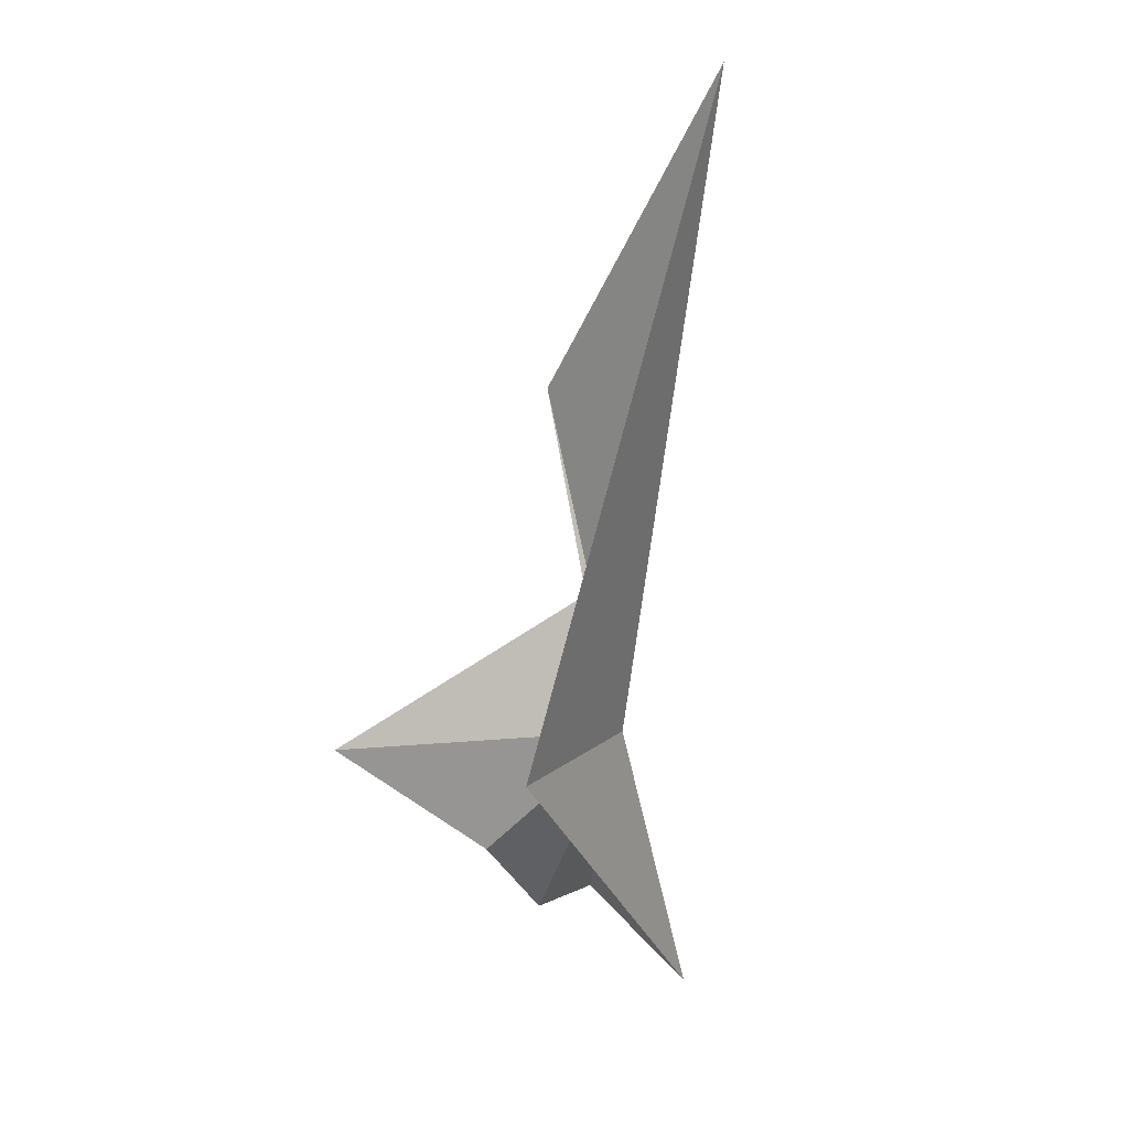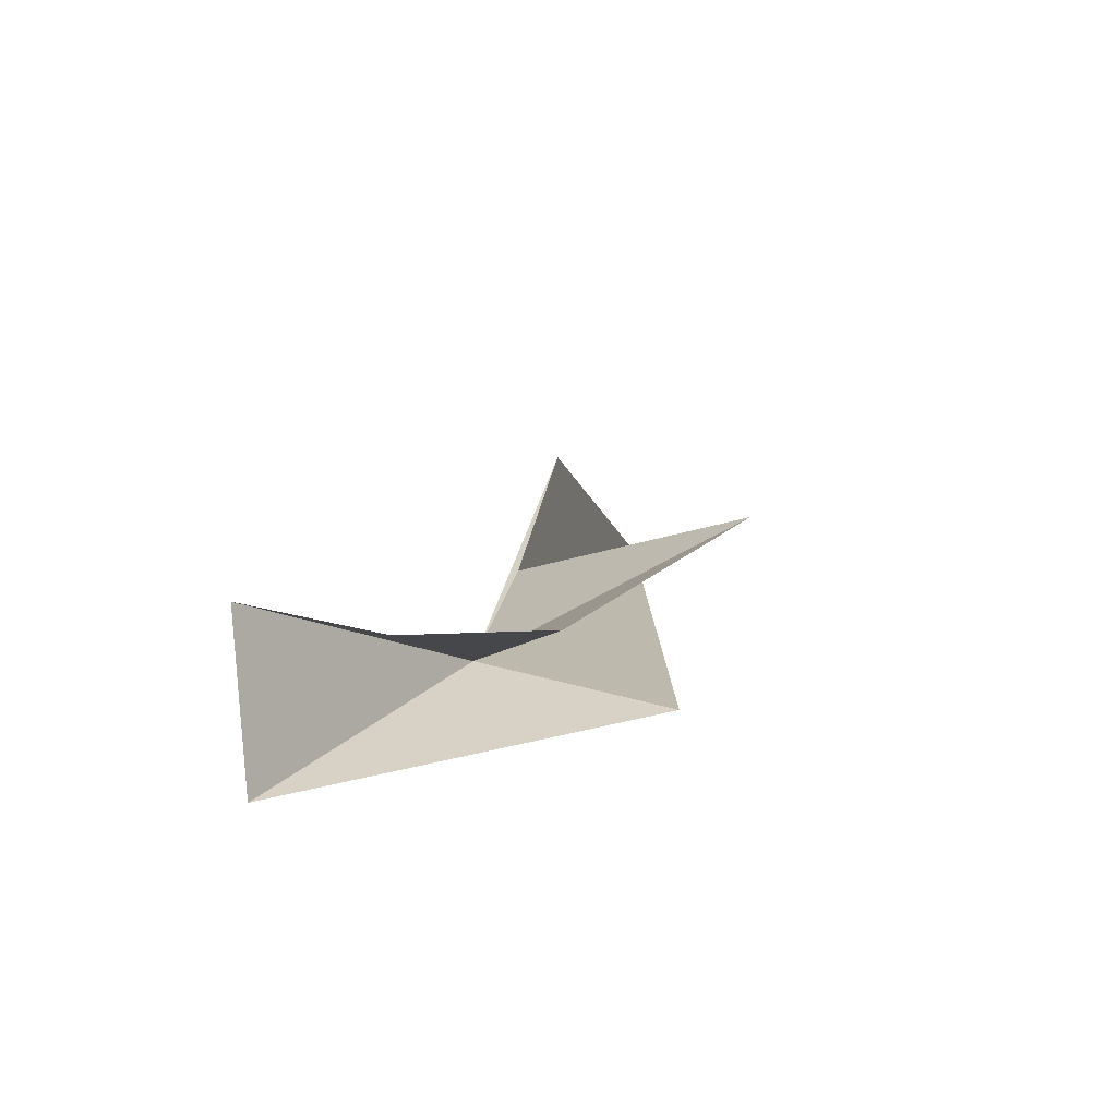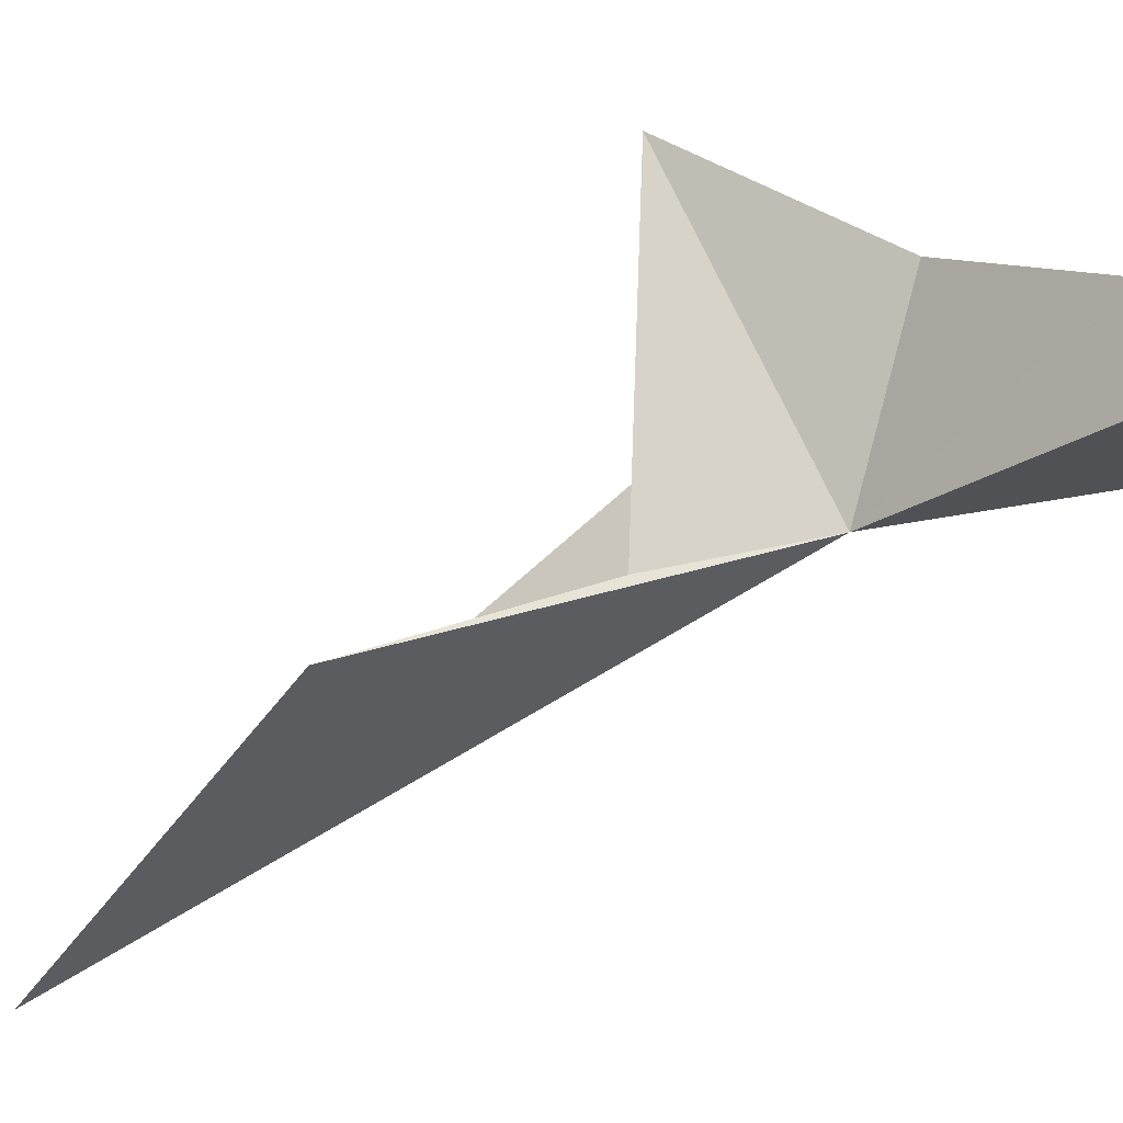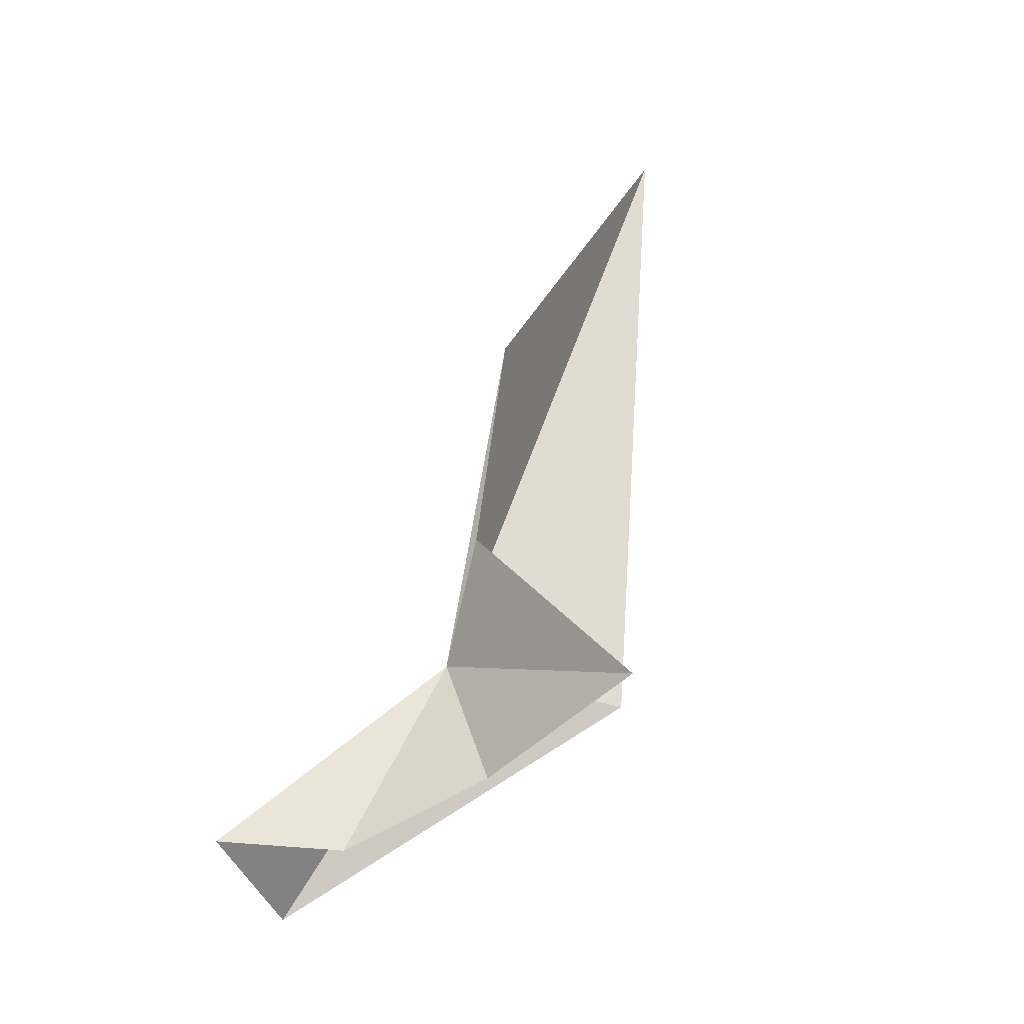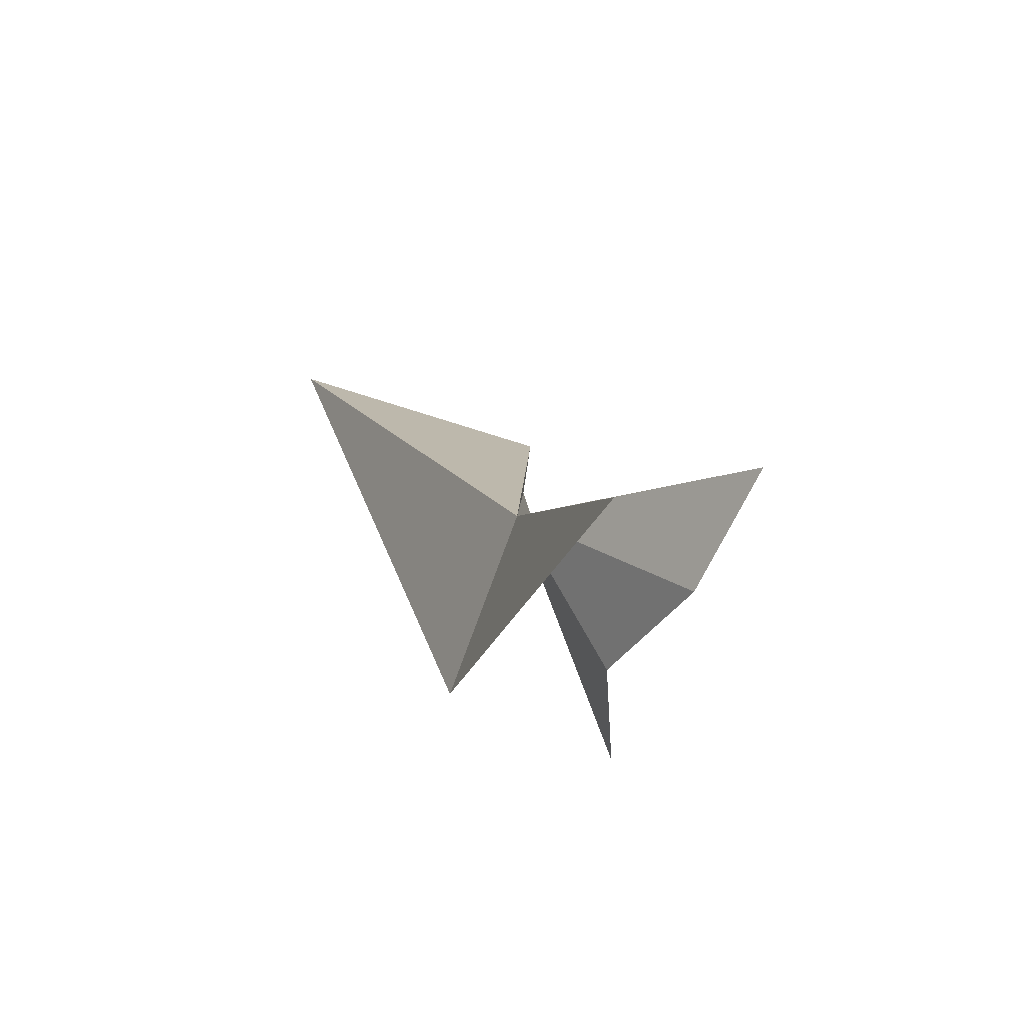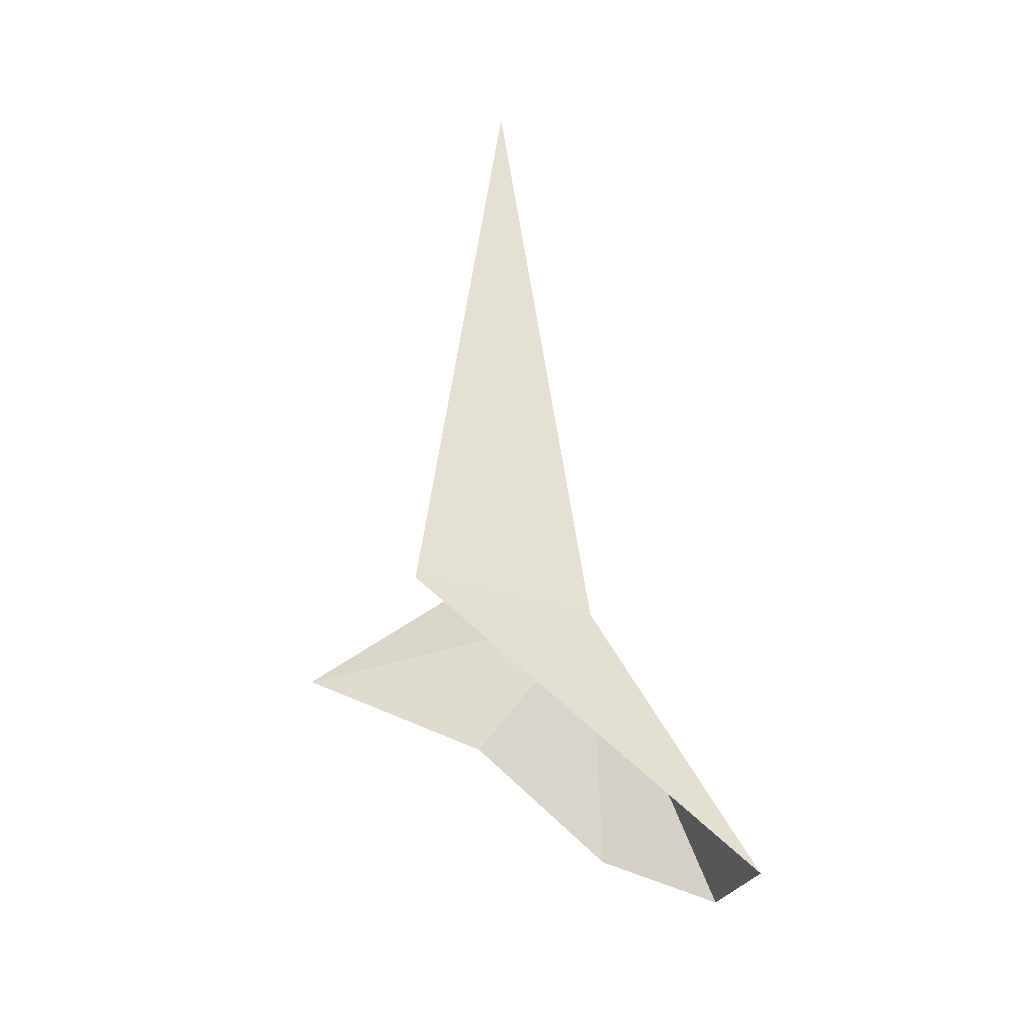
<metadata>
{"format":"obj","ext":"obj","renderer":"f3d","projection":"perspective","resolution":1024,"background":"white","views":[{"elev":-2.0,"azim":151.6,"up":"+Y"},{"elev":-59.7,"azim":25.0,"up":"+Y"},{"elev":69.0,"azim":-118.8,"up":"+Z"},{"elev":-6.2,"azim":42.5,"up":"+Y"},{"elev":-62.9,"azim":-78.4,"up":"+Y"},{"elev":-54.9,"azim":-172.7,"up":"+Y"}]}
</metadata>
<code>
v 13.66 18.17 11.6
v 13.88 19.05 11.6
v 13.81 19.74 10.86
v 13.77 18.52 11.59
v 14.08 18.05 11.33
v 13.3 17.45 11.89
v 13.97 17.86 11.76
v 14.43 18.13 11.7
v 13.69 17.67 12.02
v 13.41 17.69 12.22
f 1 3 2
f 1 2 4
f 1 6 5
f 1 8 7
f 1 7 9
f 1 9 10
f 1 10 6
f 1 4 8
f 1 5 3

</code>
